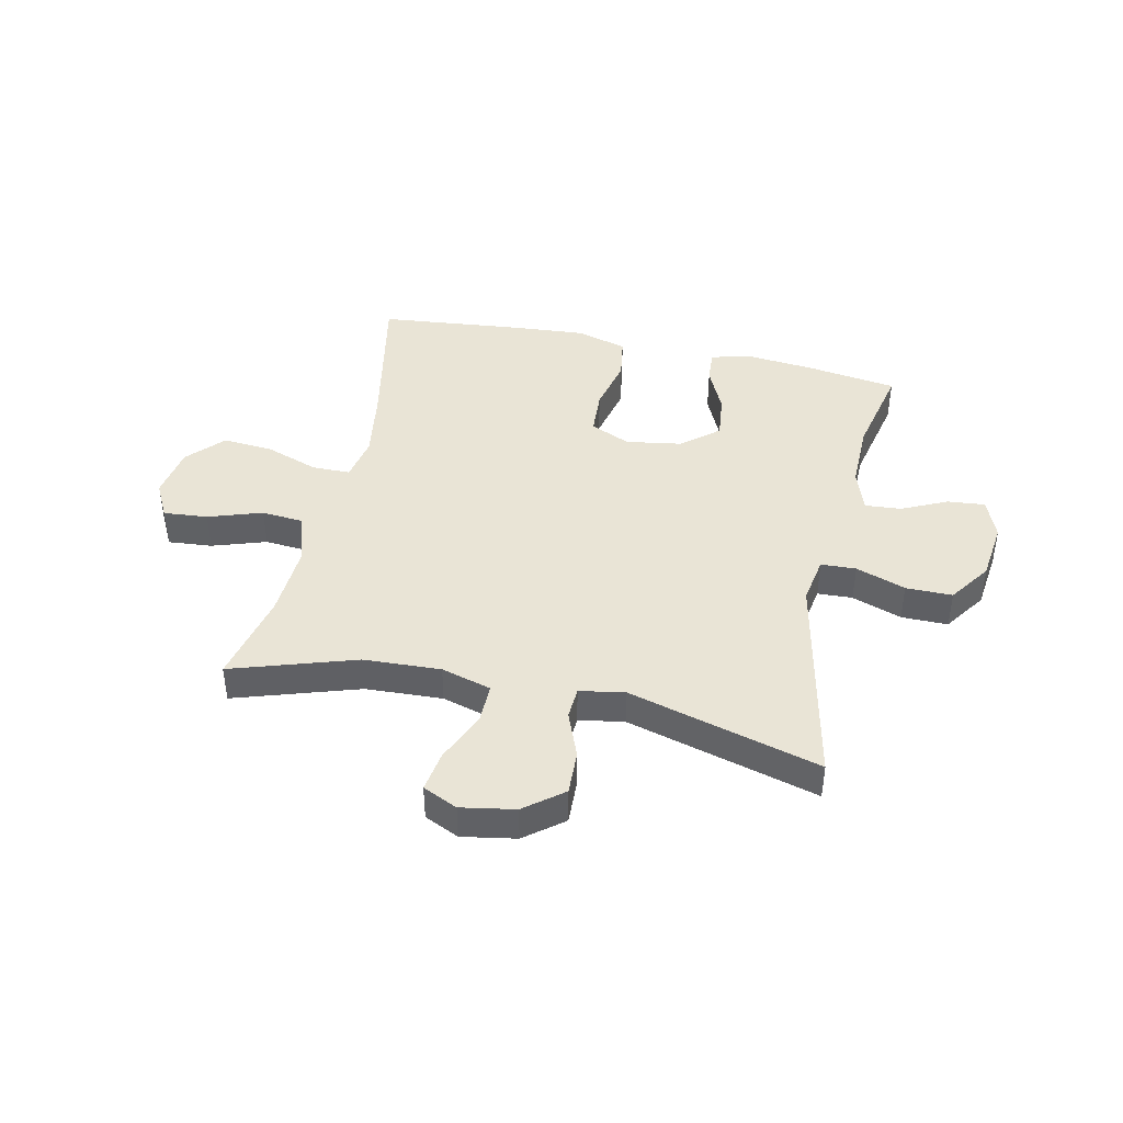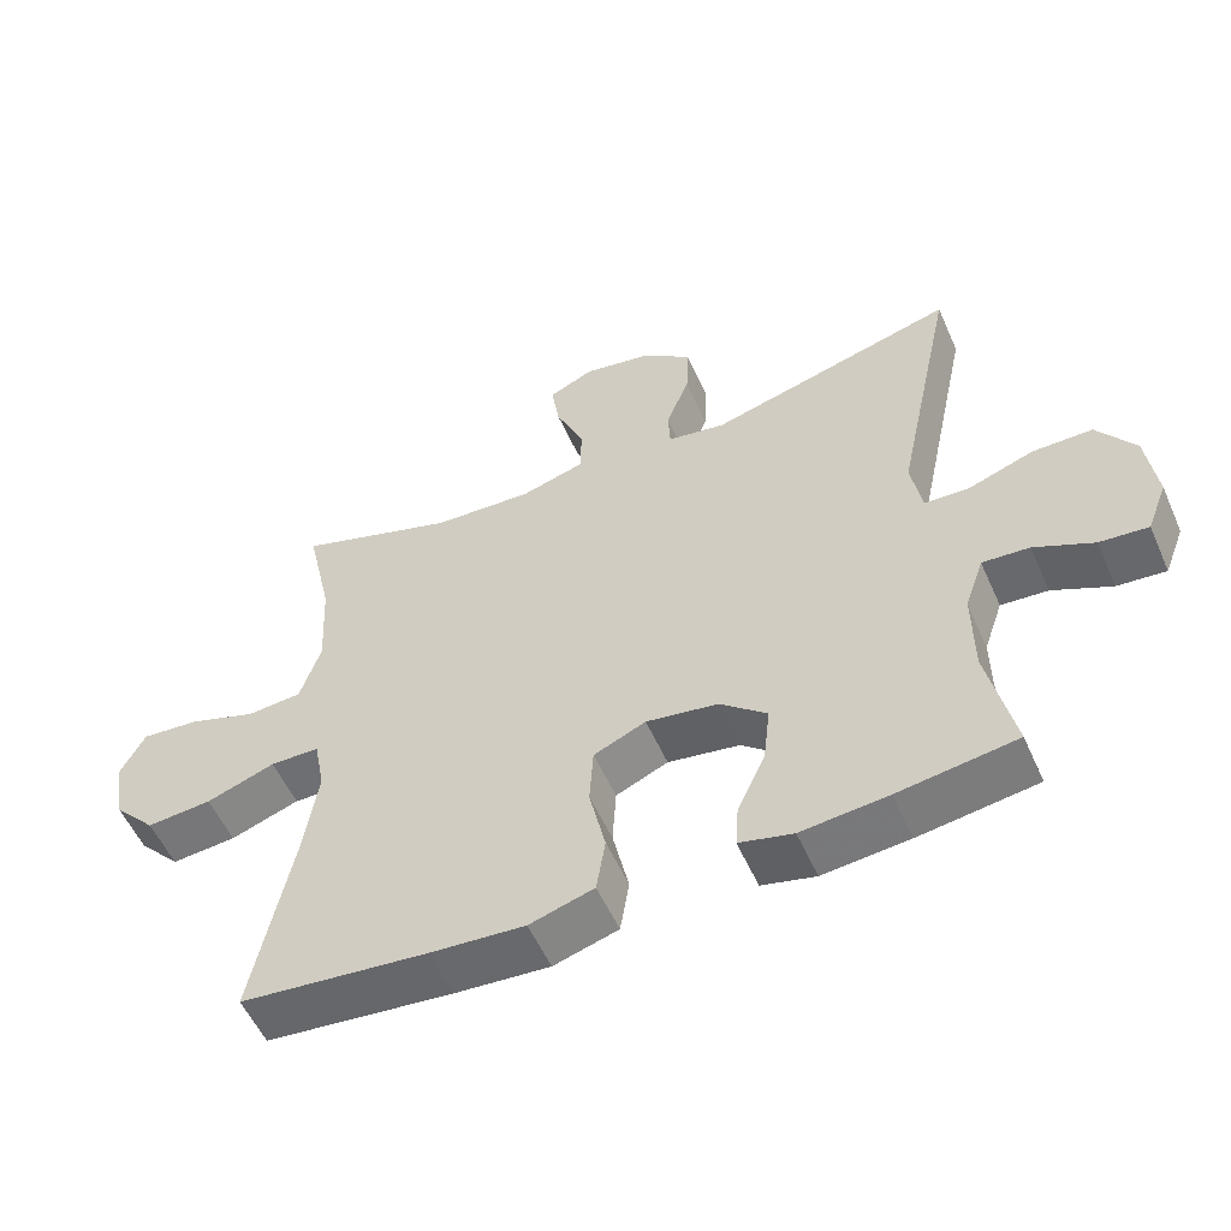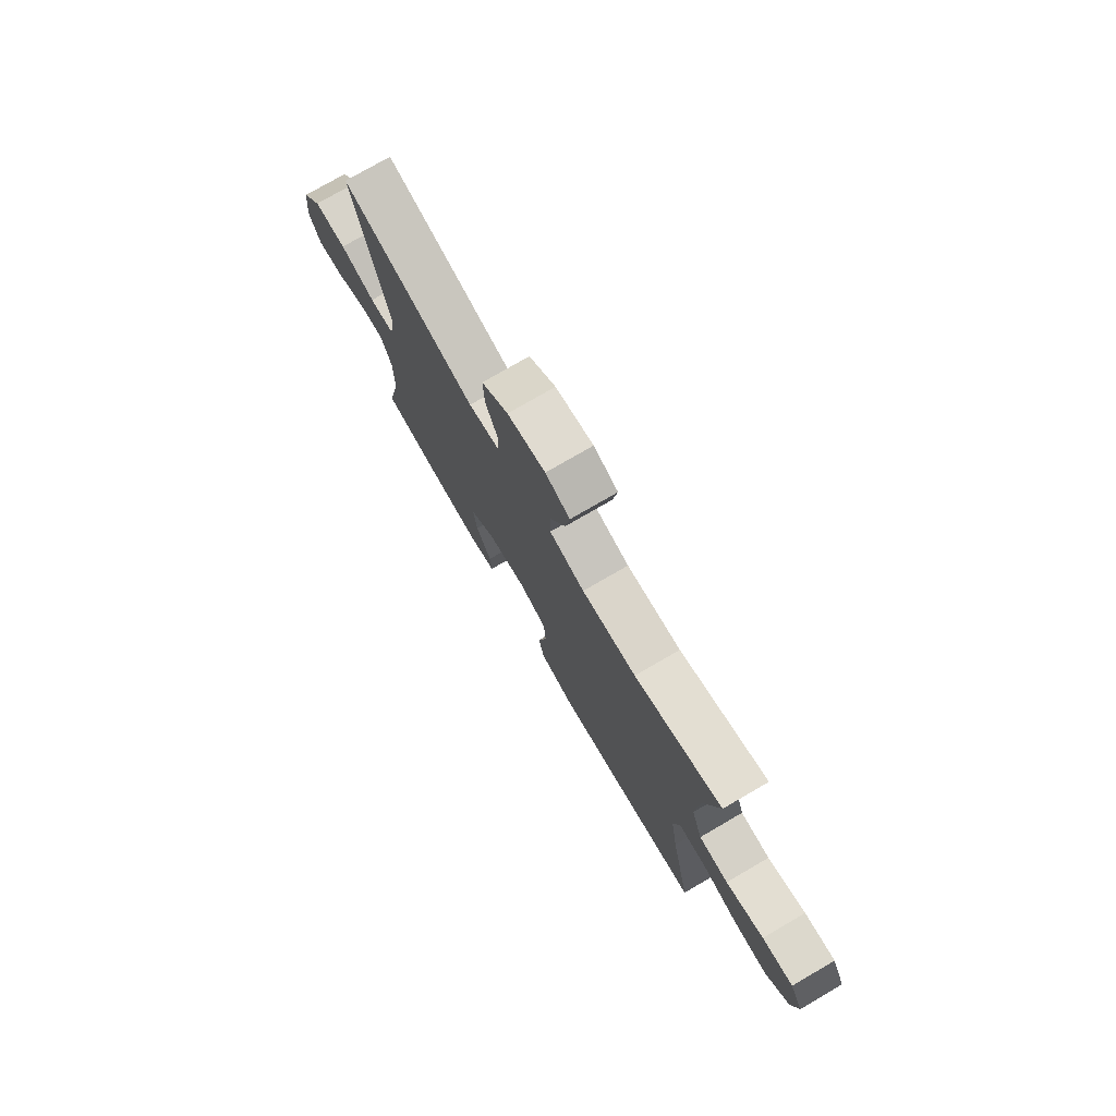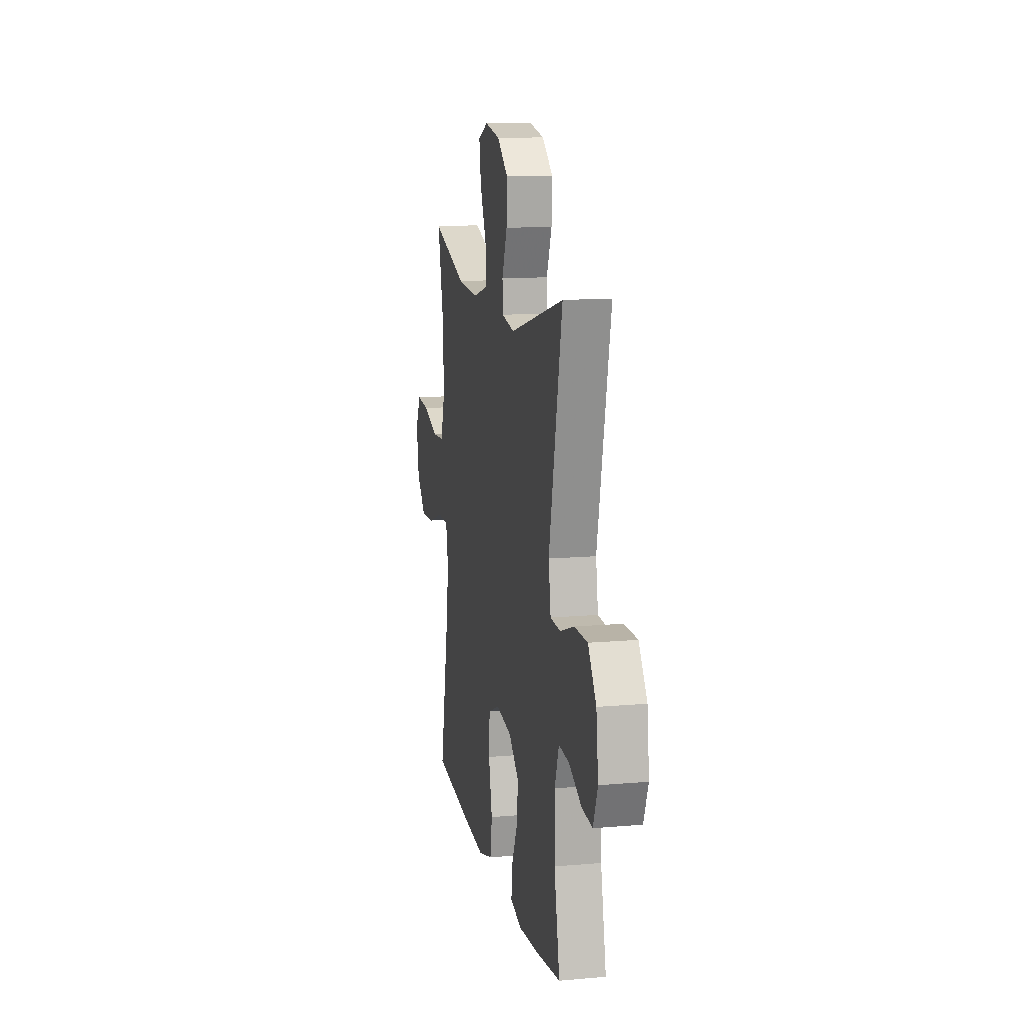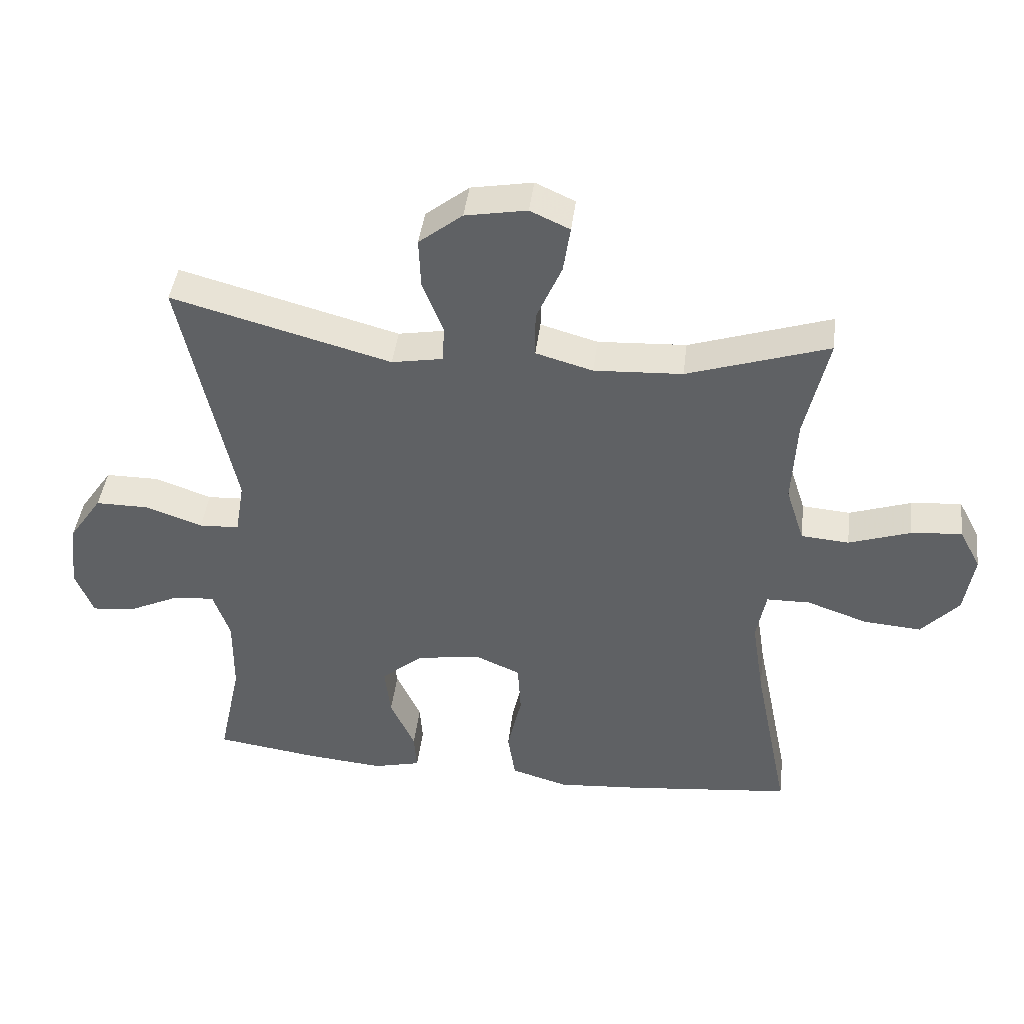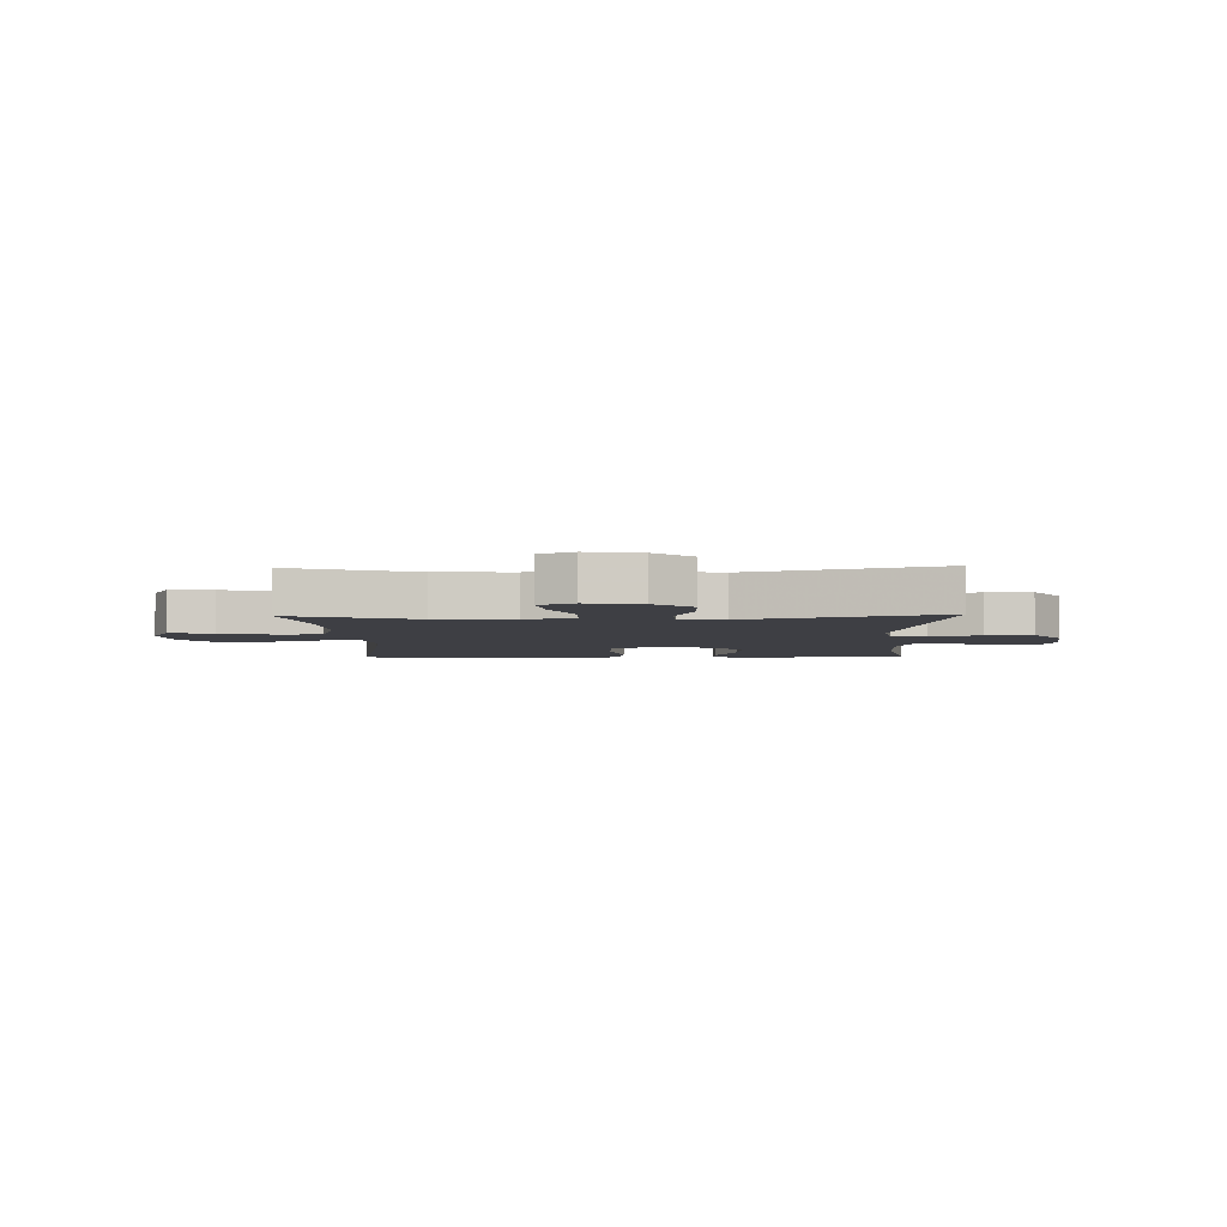
<metadata>
{"format":"obj","ext":"obj","renderer":"f3d","projection":"perspective","resolution":1024,"background":"white","views":[{"elev":42.6,"azim":12.5,"up":"+Y"},{"elev":-55.1,"azim":23.8,"up":"+Z"},{"elev":76.3,"azim":-120.2,"up":"+Z"},{"elev":12.9,"azim":78.5,"up":"+Z"},{"elev":42.8,"azim":-173.0,"up":"+Z"},{"elev":-4.5,"azim":1.8,"up":"+Y"}]}
</metadata>
<code>
v -0.5 0.07 0.5
v -0.282 0.07 0.429
v -0.146 0.07 0.422
v -0.058 0.07 0.447
v -0.058 0.07 0.517
v -0.097 0.07 0.607
v -0.108 0.07 0.679
v -0.047 0.07 0.707
v 0.048 0.07 0.69
v 0.115 0.07 0.637
v 0.112 0.07 0.559
v 0.08 0.07 0.478
v 0.083 0.07 0.422
v 0.162 0.07 0.408
v 0.5 0.07 0.5
v 0.418 0.07 0.116
v 0.432 0.07 0.032
v 0.494 0.07 0.029
v 0.582 0.07 0.06
v 0.664 0.07 0.06
v 0.715 0.07 -0.014
v 0.728 0.07 -0.119
v 0.7 0.07 -0.19
v 0.634 0.07 -0.184
v 0.554 0.07 -0.146
v 0.49 0.07 -0.141
v 0.464 0.07 -0.216
v 0.465 0.07 -0.336
v 0.5 0.07 -0.5
v 0.34 0.07 -0.523
v 0.222 0.07 -0.534
v 0.149 0.07 -0.516
v 0.153 0.07 -0.457
v 0.191 0.07 -0.374
v 0.2 0.07 -0.295
v 0.136 0.07 -0.241
v 0.038 0.07 -0.225
v -0.033 0.07 -0.256
v -0.038 0.07 -0.337
v -0.016 0.07 -0.435
v -0.028 0.07 -0.511
v -0.116 0.07 -0.537
v -0.245 0.07 -0.527
v -0.5 0.07 -0.5
v -0.446 0.07 -0.231
v -0.427 0.07 -0.108
v -0.442 0.07 -0.029
v -0.509 0.07 -0.028
v -0.603 0.07 -0.061
v -0.692 0.07 -0.068
v -0.75 0.07 -0.005
v -0.765 0.07 0.088
v -0.732 0.07 0.151
v -0.654 0.07 0.144
v -0.559 0.07 0.112
v -0.485 0.07 0.118
v -0.457 0.07 0.205
v -0.464 0.07 0.339
v -0.5 0 0.5
v -0.282 0 0.429
v -0.146 0 0.422
v -0.058 0 0.447
v -0.058 0 0.517
v -0.097 0 0.607
v -0.108 0 0.679
v -0.047 0 0.707
v 0.048 0 0.69
v 0.115 0 0.637
v 0.112 0 0.559
v 0.08 0 0.478
v 0.083 0 0.422
v 0.162 0 0.408
v 0.5 0 0.5
v 0.418 0 0.116
v 0.432 0 0.032
v 0.494 0 0.029
v 0.582 0 0.06
v 0.664 0 0.06
v 0.715 0 -0.014
v 0.728 0 -0.119
v 0.7 0 -0.19
v 0.634 0 -0.184
v 0.554 0 -0.146
v 0.49 0 -0.141
v 0.464 0 -0.216
v 0.465 0 -0.336
v 0.5 0 -0.5
v 0.34 0 -0.523
v 0.222 0 -0.534
v 0.149 0 -0.516
v 0.153 0 -0.457
v 0.191 0 -0.374
v 0.2 0 -0.295
v 0.136 0 -0.241
v 0.038 0 -0.225
v -0.033 0 -0.256
v -0.038 0 -0.337
v -0.016 0 -0.435
v -0.028 0 -0.511
v -0.116 0 -0.537
v -0.245 0 -0.527
v -0.5 0 -0.5
v -0.446 0 -0.231
v -0.427 0 -0.108
v -0.442 0 -0.029
v -0.509 0 -0.028
v -0.603 0 -0.061
v -0.692 0 -0.068
v -0.75 0 -0.005
v -0.765 0 0.088
v -0.732 0 0.151
v -0.654 0 0.144
v -0.559 0 0.112
v -0.485 0 0.118
v -0.457 0 0.205
v -0.464 0 0.339
f 53 54 55
f 52 53 55
f 51 52 55
f 50 51 55
f 49 50 55
f 48 49 55
f 47 48 55 56
f 43 44 45
f 42 43 45
f 41 42 45
f 40 41 45
f 39 40 45
f 38 39 45 46
f 37 38 46 47
f 32 33 34
f 31 32 34
f 30 31 34
f 29 30 34
f 28 29 34
f 27 28 34 35
f 26 27 35 36
f 23 24 25
f 22 23 25
f 21 22 25
f 20 21 25
f 19 20 25
f 18 19 25
f 17 18 25 26
f 14 15 16
f 13 14 16 17
f 10 11 12
f 9 10 12
f 8 9 12
f 7 8 12
f 6 7 12
f 5 6 12
f 4 5 12 13
f 47 56 57
f 37 47 57
f 36 37 57
f 26 36 57
f 17 26 57
f 13 17 57
f 4 13 57
f 3 4 57
f 58 1 2
f 2 3 57 58
f 113 112 111
f 113 111 110
f 113 110 109
f 113 109 108
f 113 108 107
f 113 107 106
f 114 113 106 105
f 103 102 101
f 103 101 100
f 103 100 99
f 103 99 98
f 103 98 97
f 104 103 97 96
f 105 104 96 95
f 92 91 90
f 92 90 89
f 92 89 88
f 92 88 87
f 92 87 86
f 93 92 86 85
f 94 93 85 84
f 83 82 81
f 83 81 80
f 83 80 79
f 83 79 78
f 83 78 77
f 83 77 76
f 84 83 76 75
f 74 73 72
f 75 74 72 71
f 70 69 68
f 70 68 67
f 70 67 66
f 70 66 65
f 70 65 64
f 70 64 63
f 71 70 63 62
f 115 114 105
f 115 105 95
f 115 95 94
f 115 94 84
f 115 84 75
f 115 75 71
f 115 71 62
f 115 62 61
f 60 59 116
f 116 115 61 60
f 1 59 60 2
f 2 60 61 3
f 3 61 62 4
f 4 62 63 5
f 5 63 64 6
f 6 64 65 7
f 7 65 66 8
f 8 66 67 9
f 9 67 68 10
f 10 68 69 11
f 11 69 70 12
f 12 70 71 13
f 13 71 72 14
f 14 72 73 15
f 15 73 74 16
f 16 74 75 17
f 17 75 76 18
f 18 76 77 19
f 19 77 78 20
f 20 78 79 21
f 21 79 80 22
f 22 80 81 23
f 23 81 82 24
f 24 82 83 25
f 25 83 84 26
f 26 84 85 27
f 27 85 86 28
f 28 86 87 29
f 29 87 88 30
f 30 88 89 31
f 31 89 90 32
f 32 90 91 33
f 33 91 92 34
f 34 92 93 35
f 35 93 94 36
f 36 94 95 37
f 37 95 96 38
f 38 96 97 39
f 39 97 98 40
f 40 98 99 41
f 41 99 100 42
f 42 100 101 43
f 43 101 102 44
f 44 102 103 45
f 45 103 104 46
f 46 104 105 47
f 47 105 106 48
f 48 106 107 49
f 49 107 108 50
f 50 108 109 51
f 51 109 110 52
f 52 110 111 53
f 53 111 112 54
f 54 112 113 55
f 55 113 114 56
f 56 114 115 57
f 57 115 116 58
f 58 116 59 1

</code>
